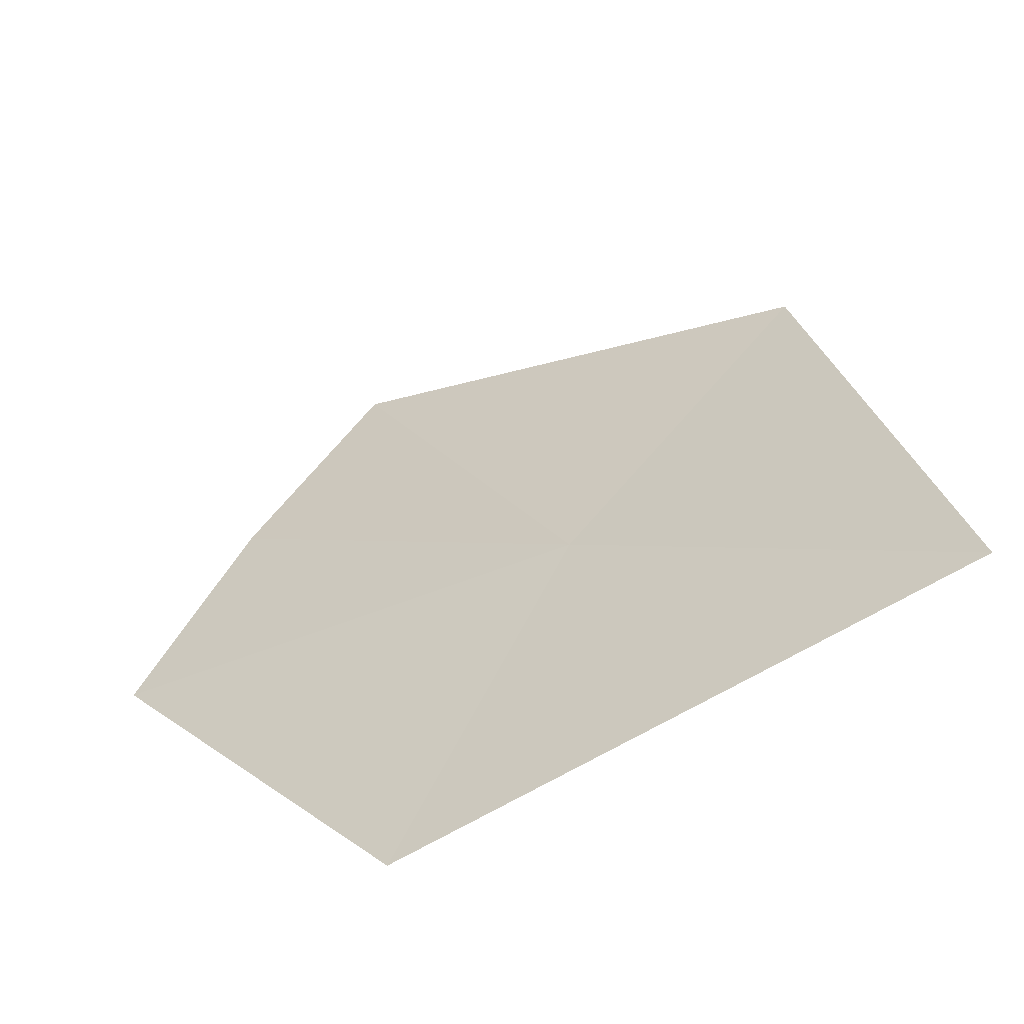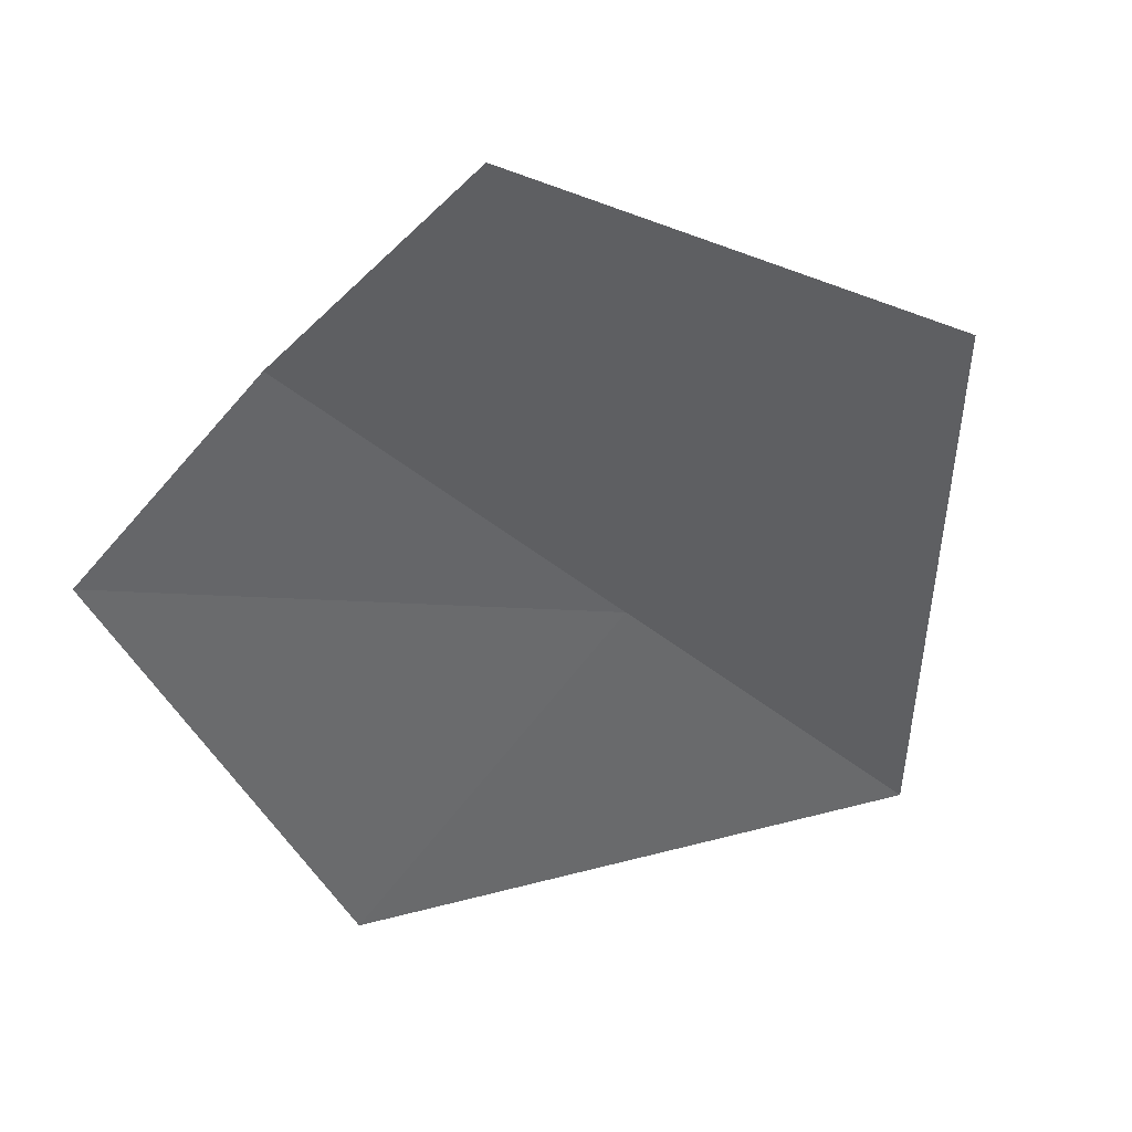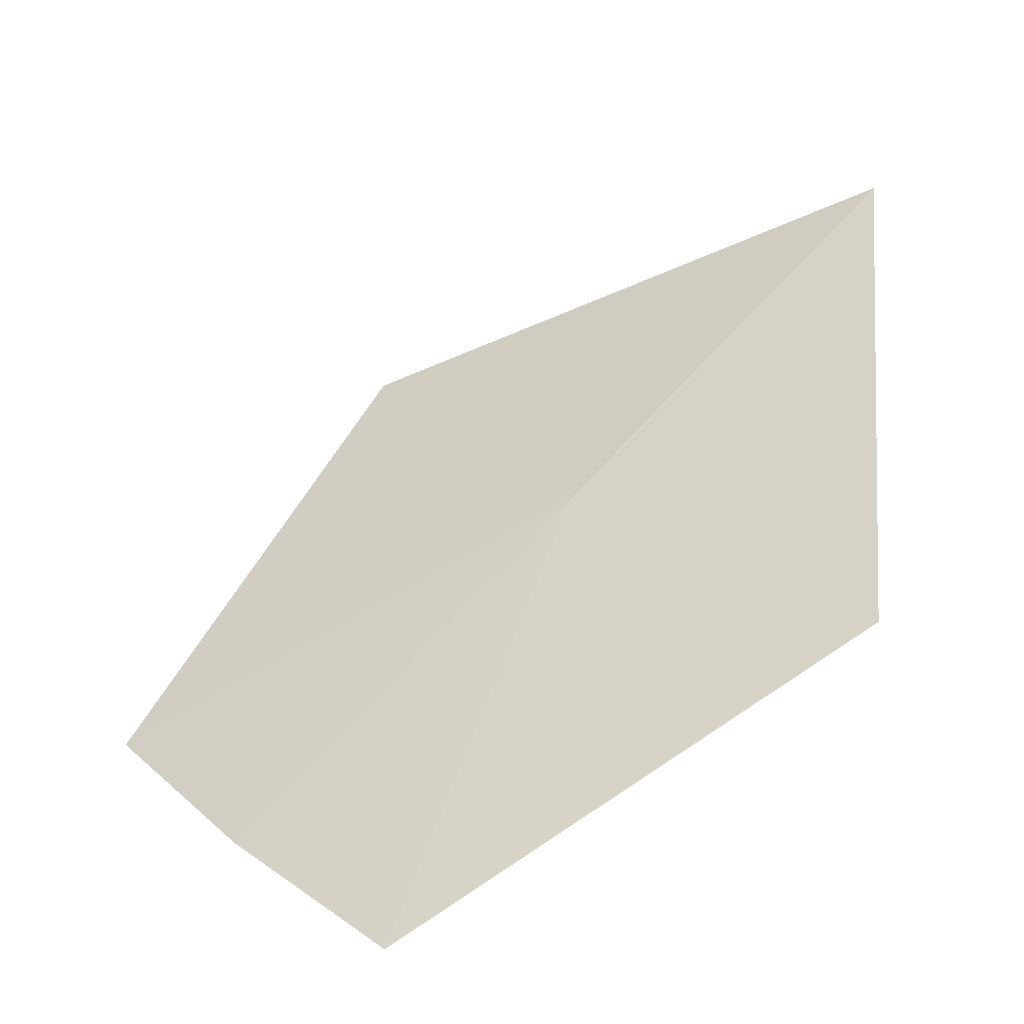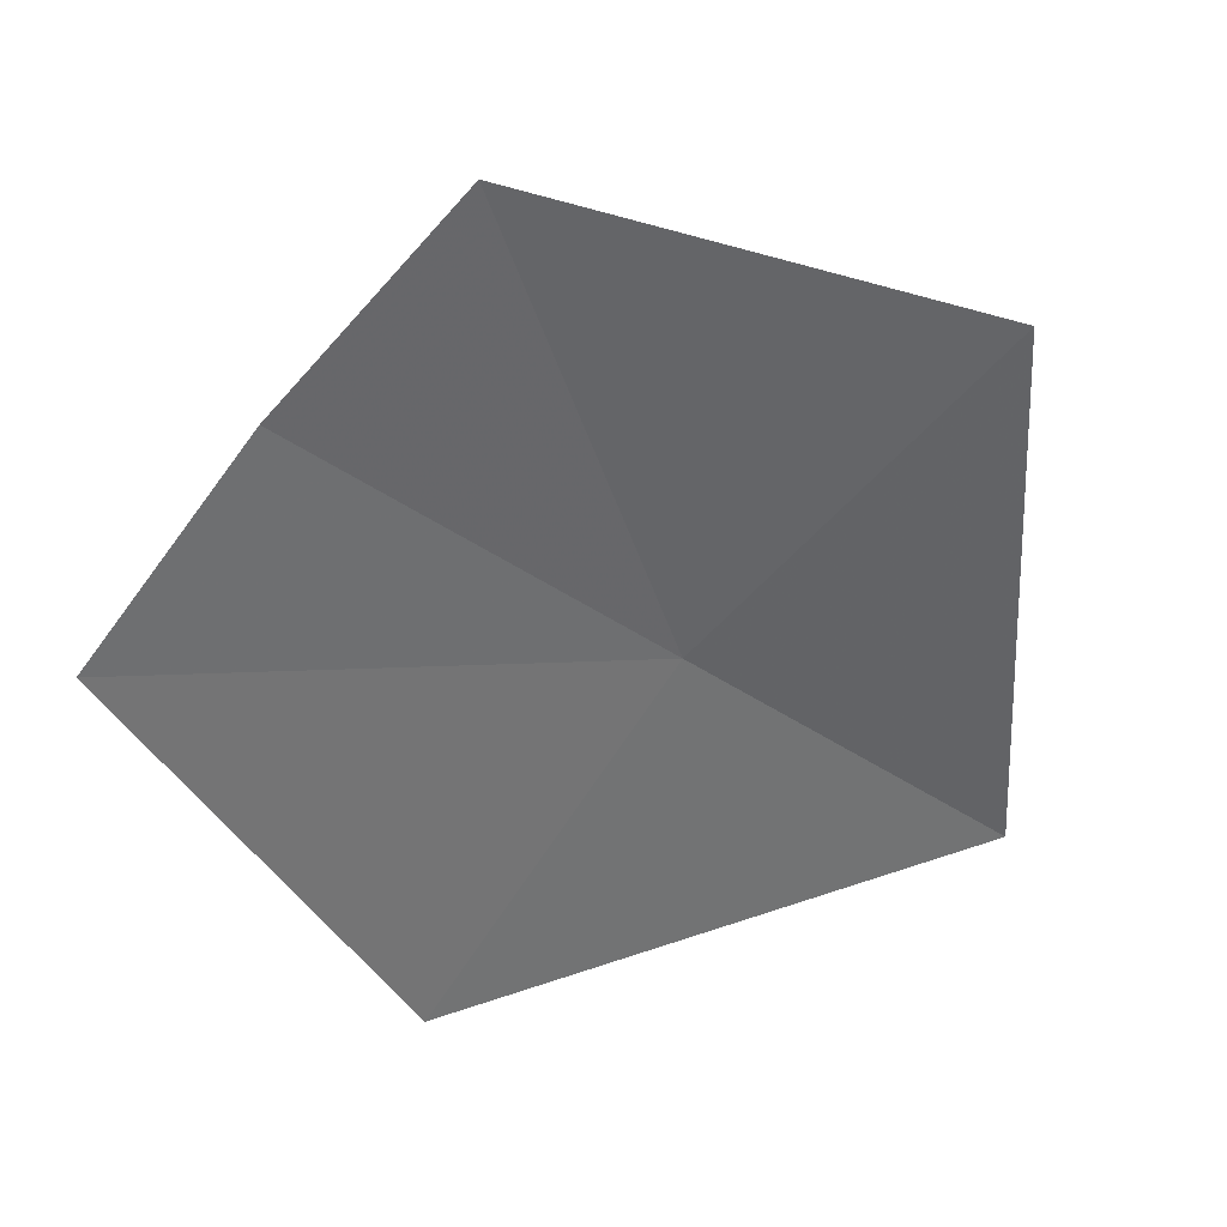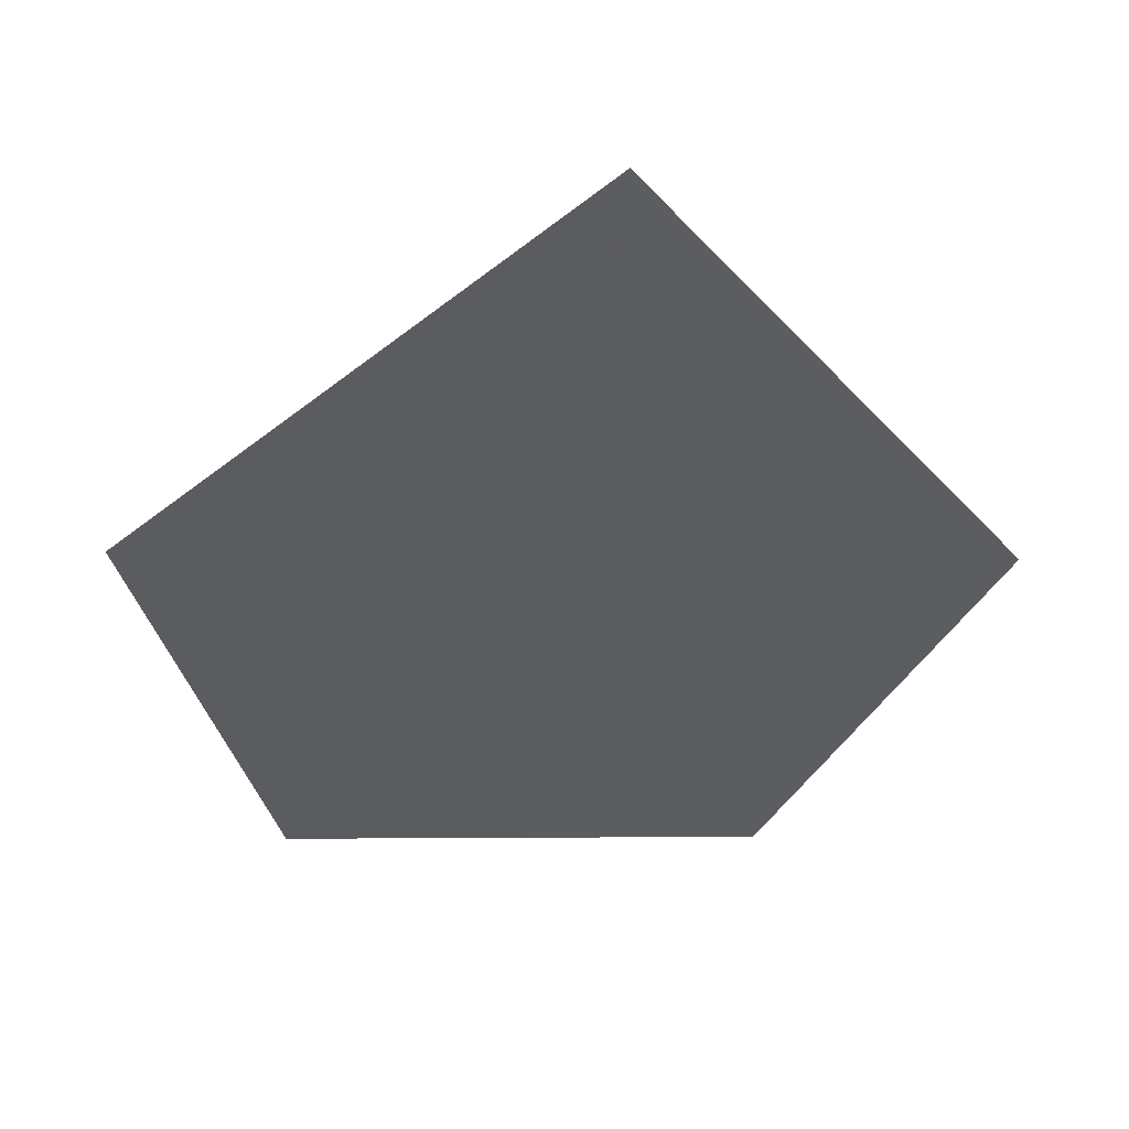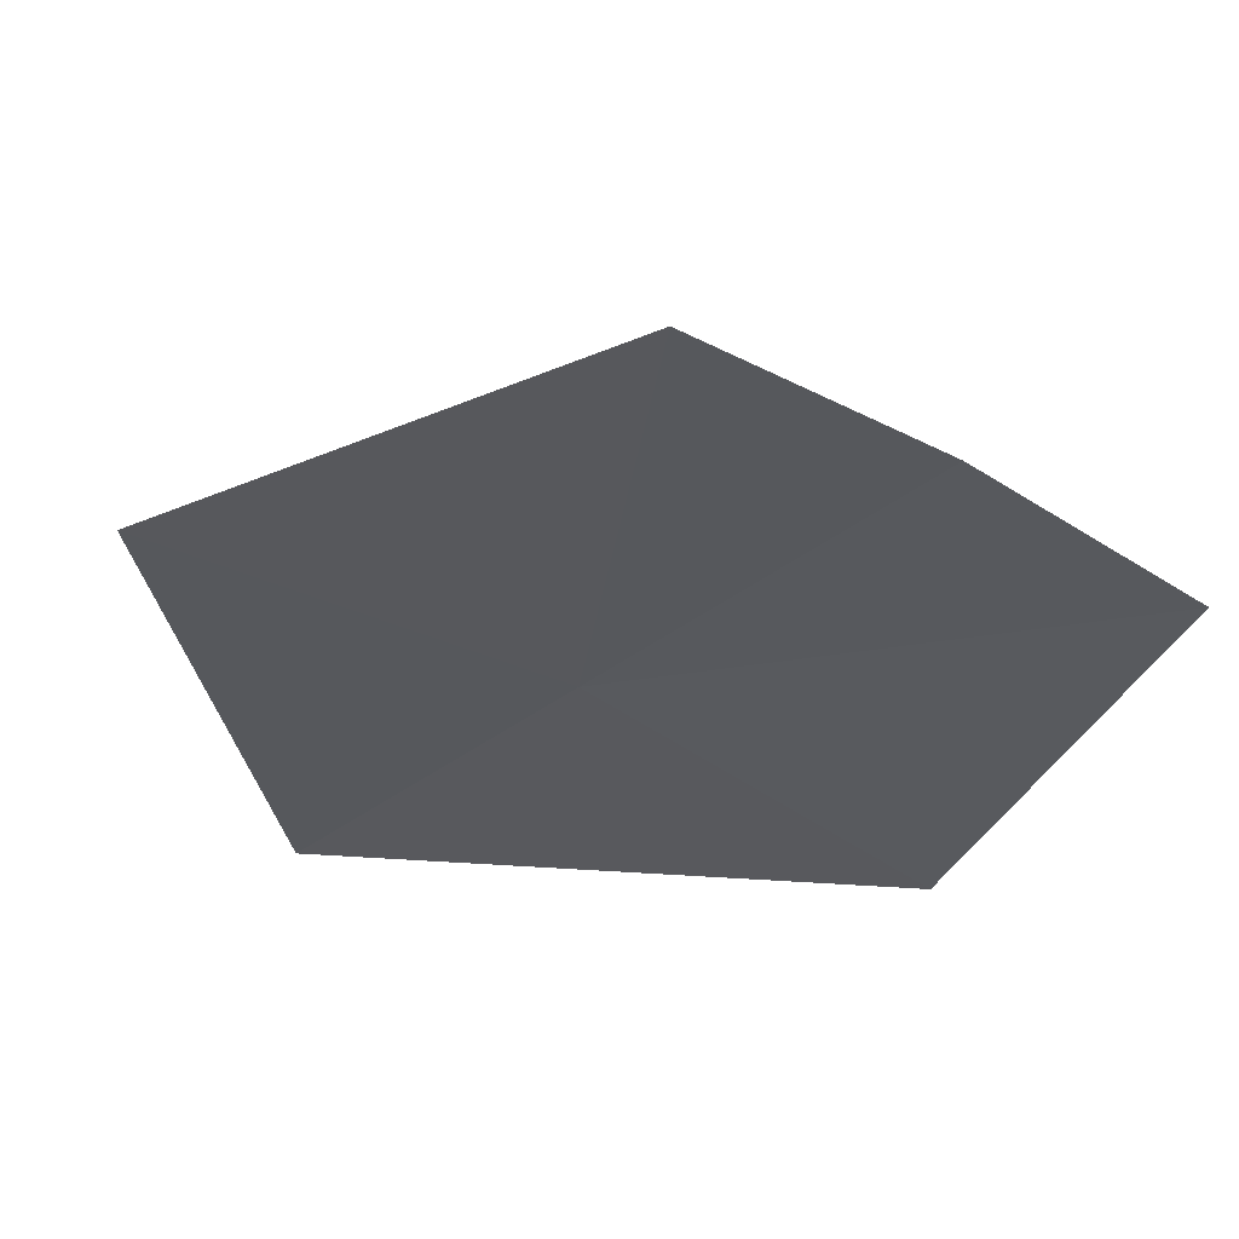
<metadata>
{"format":"obj","ext":"obj","renderer":"f3d","projection":"perspective","resolution":1024,"background":"white","views":[{"elev":51.6,"azim":-25.7,"up":"+Z"},{"elev":-72.6,"azim":-100.6,"up":"+Z"},{"elev":22.5,"azim":-93.1,"up":"+Z"},{"elev":-73.4,"azim":-95.7,"up":"+Z"},{"elev":-4.0,"azim":27.2,"up":"+Z"},{"elev":33.7,"azim":169.8,"up":"+Y"}]}
</metadata>
<code>
v -2.228 3.334 36.49
v -2.836 2.836 36.49
v -1.782 2.667 37
v -2.268 4.244 35.99
v -1.535 3.705 36.49
v -2.674 4.001 35.99
v -3.053 3.72 35.99
f 1 4 5
f 1 2 7
f 1 3 2
f 1 5 3
f 1 7 6
f 1 6 4

</code>
